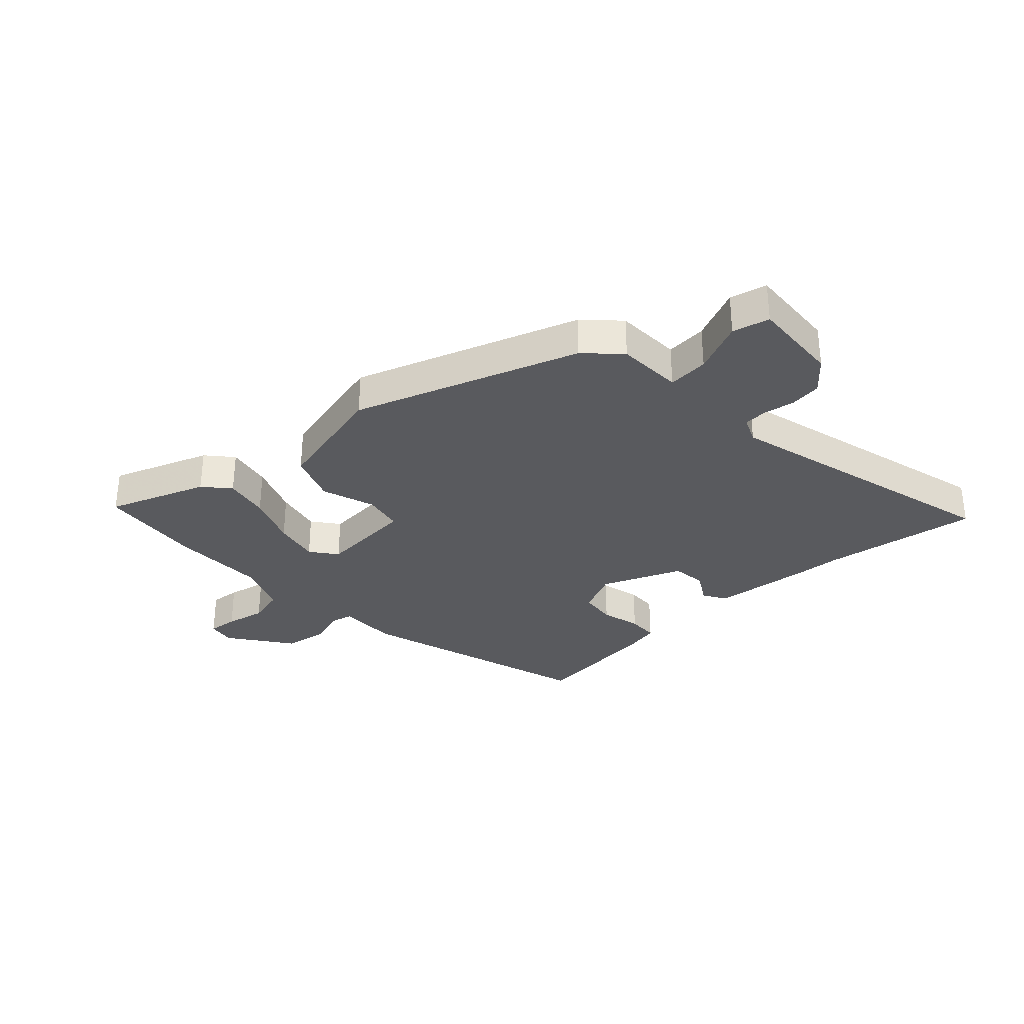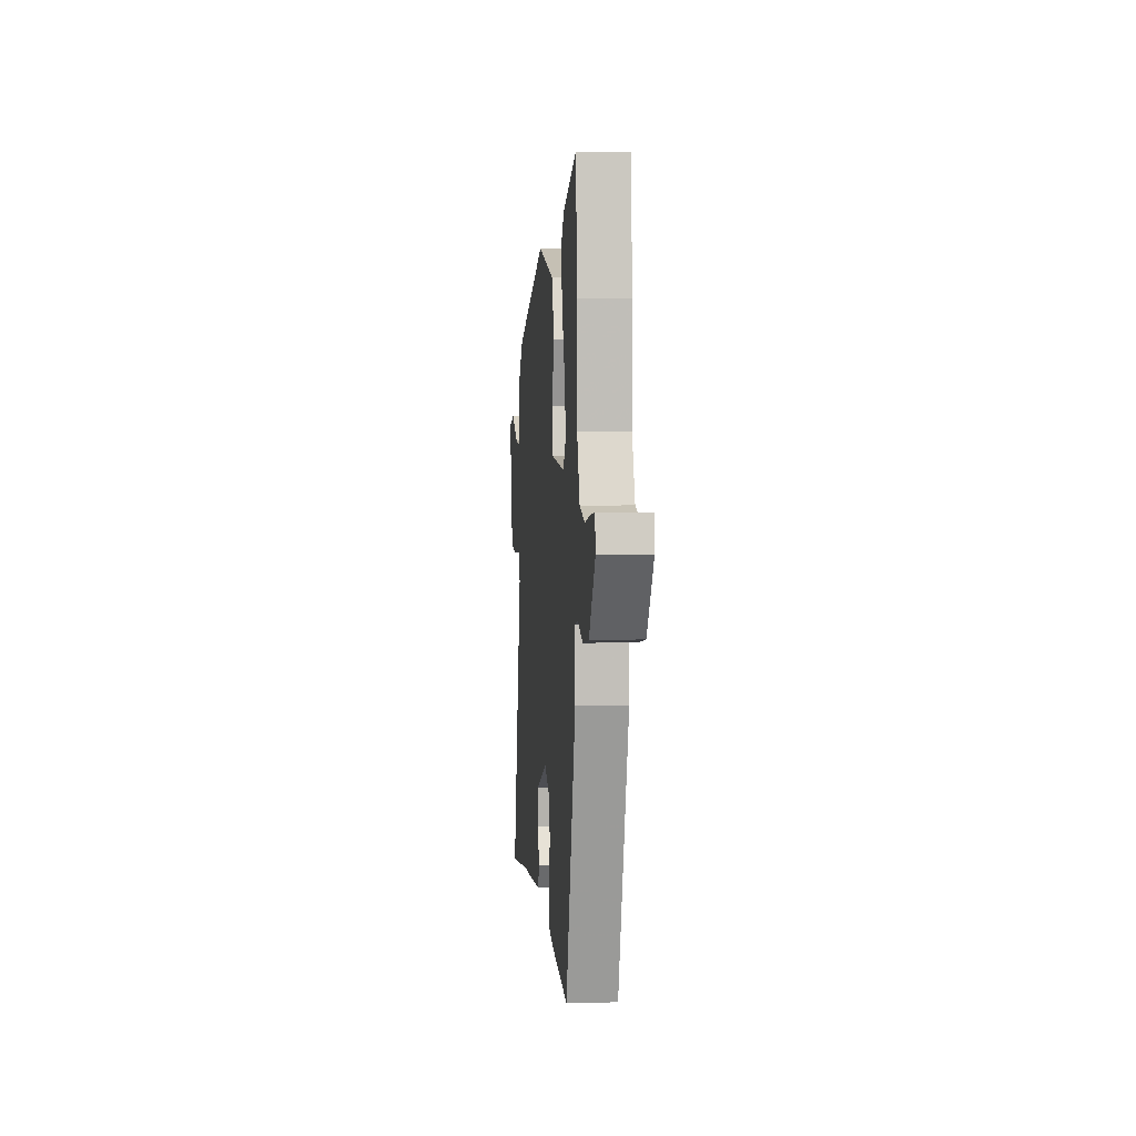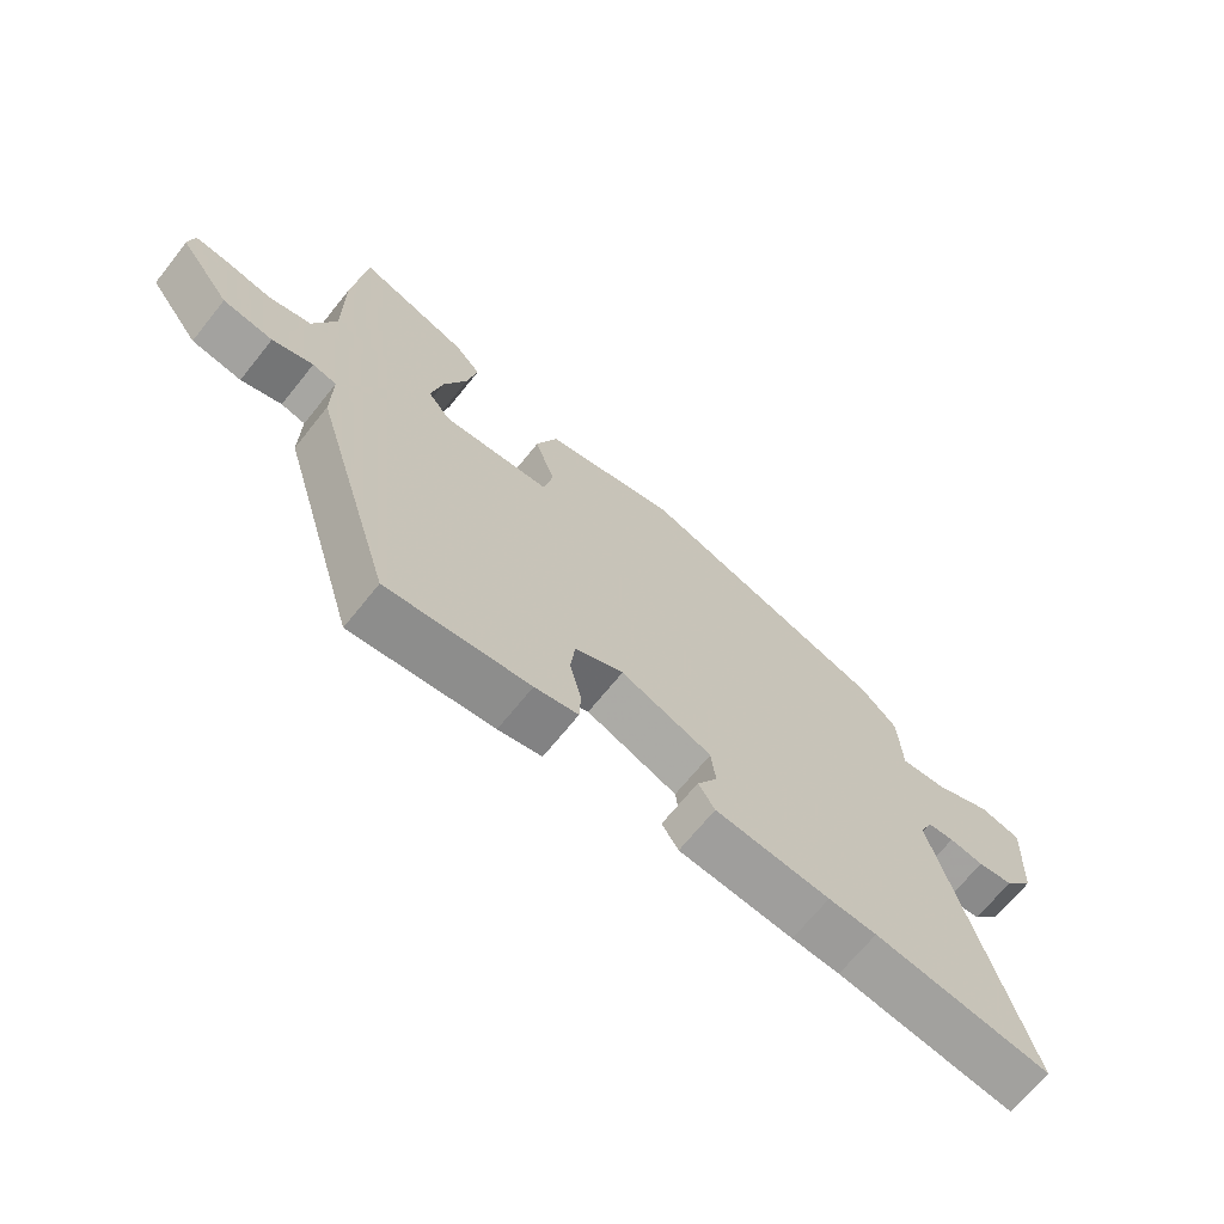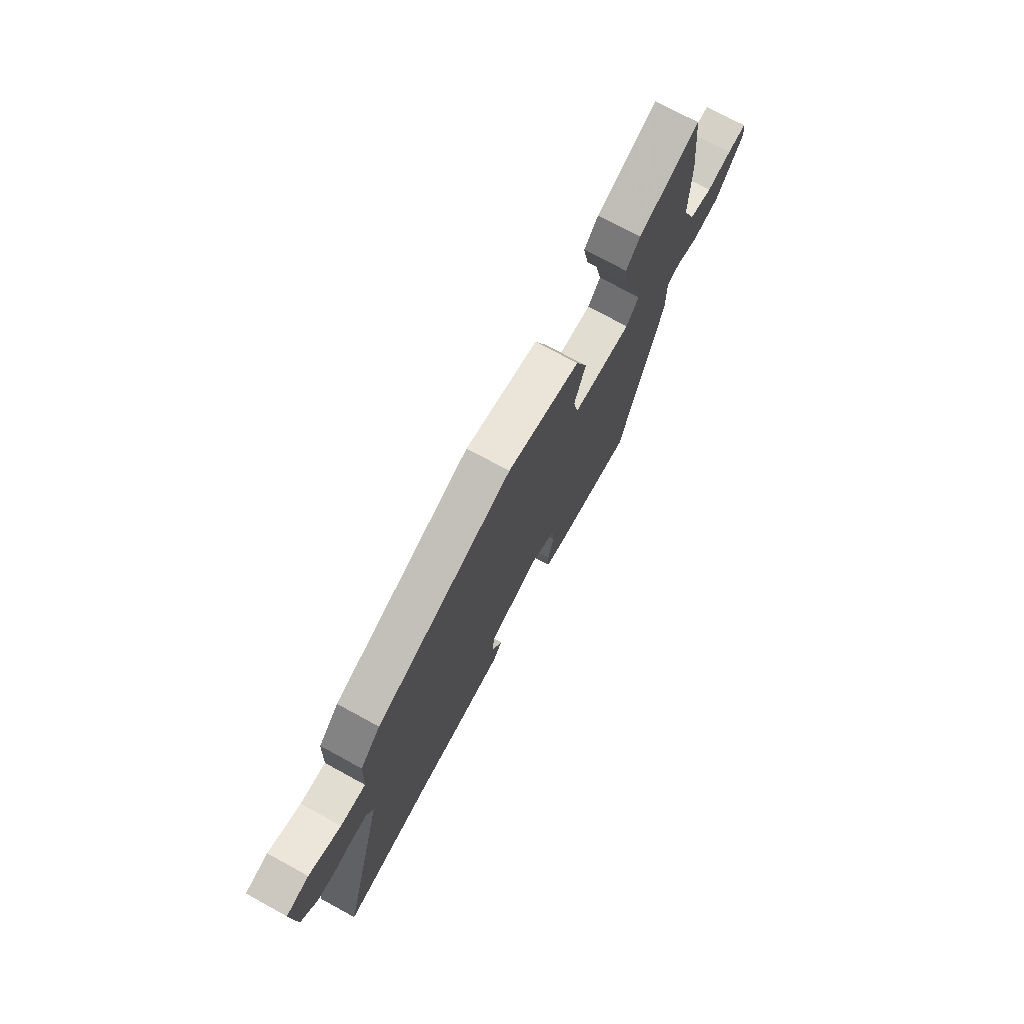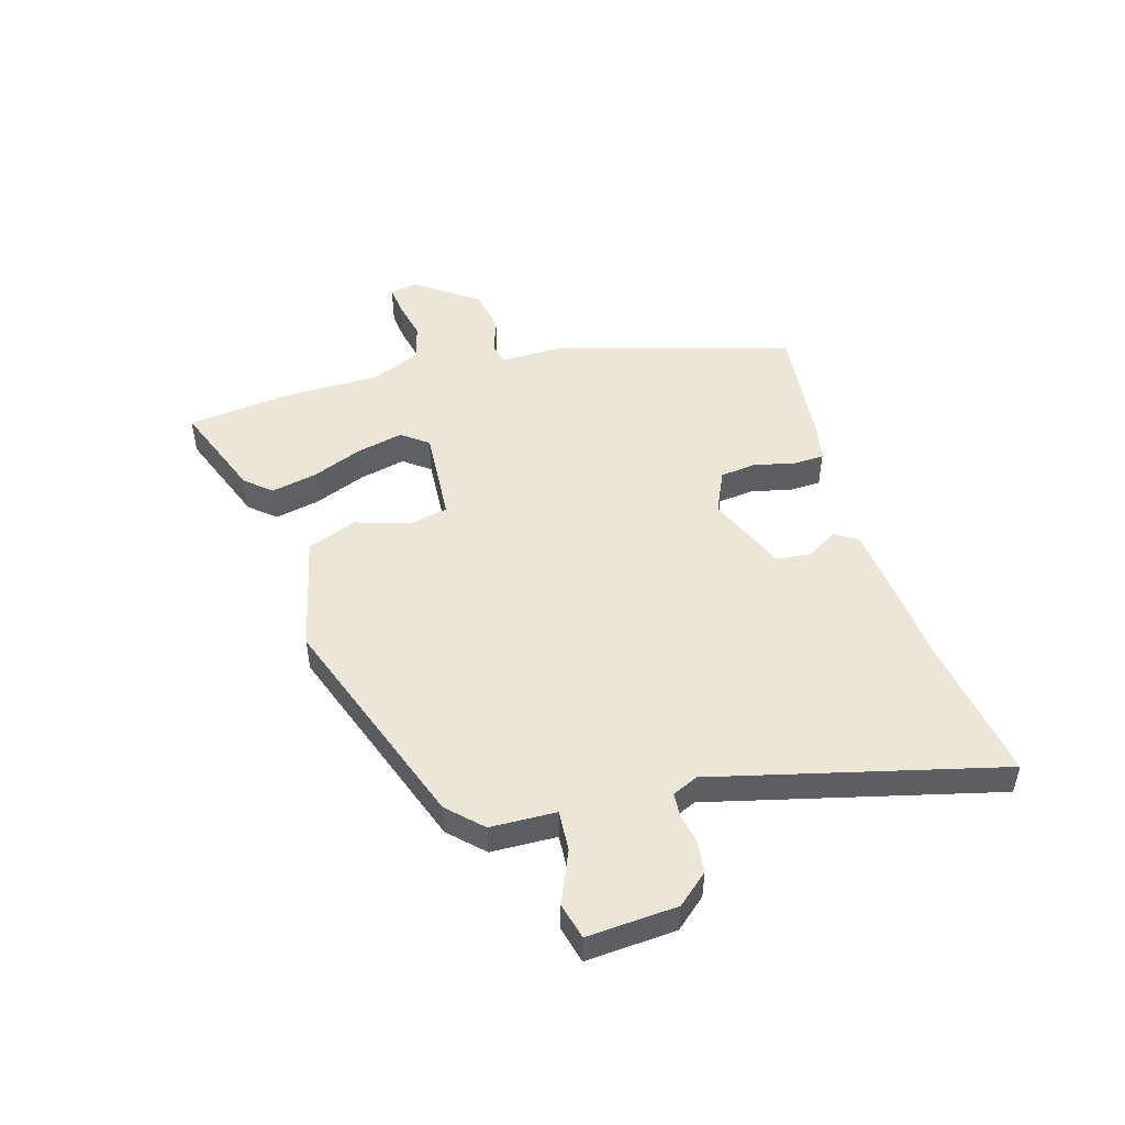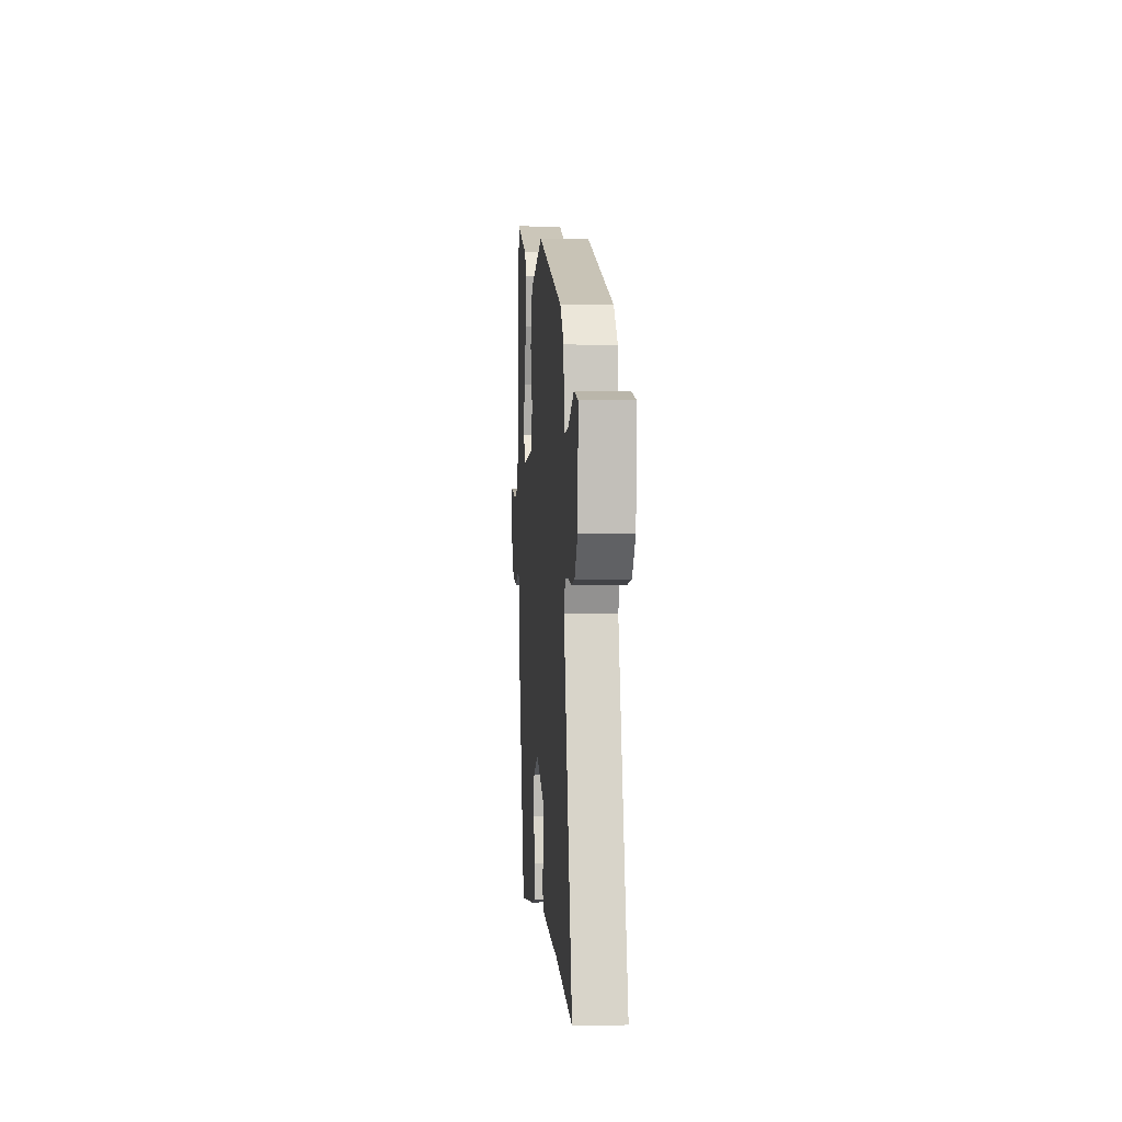
<metadata>
{"format":"obj","ext":"obj","renderer":"f3d","projection":"perspective","resolution":1024,"background":"white","views":[{"elev":-31.5,"azim":42.6,"up":"+Y"},{"elev":4.3,"azim":-95.1,"up":"+Z"},{"elev":-68.3,"azim":-38.8,"up":"+Z"},{"elev":73.4,"azim":118.6,"up":"+Z"},{"elev":48.7,"azim":72.9,"up":"+Y"},{"elev":0.7,"azim":85.8,"up":"+Z"}]}
</metadata>
<code>
v 0.675 0.07 -0.524
v 0.399 0.07 -0.486
v 0.324 0.07 -0.482
v 0.145 0.07 -0.466
v 0.119 0.07 -0.426
v 0.151 0.07 -0.371
v 0.144 0.07 -0.31
v 0.002 0.07 -0.253
v -0.074 0.07 -0.289
v -0.081 0.07 -0.354
v -0.063 0.07 -0.425
v -0.065 0.07 -0.48
v -0.133 0.07 -0.495
v -0.356 0.07 -0.521
v -0.483 0.07 -0.1
v -0.482 0.07 0.005
v -0.52 0.07 0.014
v -0.584 0.07 -0.008
v -0.663 0.07 0.004
v -0.743 0.07 0.113
v -0.735 0.07 0.162
v -0.682 0.07 0.157
v -0.611 0.07 0.143
v -0.544 0.07 0.161
v -0.508 0.07 0.253
v -0.509 0.07 0.42
v -0.489 0.07 0.605
v -0.315 0.07 0.542
v -0.275 0.07 0.497
v -0.291 0.07 0.417
v -0.327 0.07 0.325
v -0.345 0.07 0.243
v -0.309 0.07 0.197
v -0.139 0.07 0.211
v -0.125 0.07 0.281
v -0.157 0.07 0.375
v -0.124 0.07 0.463
v 0.085 0.07 0.515
v 0.478 0.07 0.382
v 0.536 0.07 0.325
v 0.541 0.07 0.209
v 0.613 0.07 0.215
v 0.704 0.07 0.256
v 0.769 0.07 0.241
v 0.76 0.07 0.082
v 0.714 0.07 0.027
v 0.658 0.07 0.019
v 0.604 0.07 0.028
v 0.562 0.07 0.025
v 0.542 0.07 -0.021
v 0.675 0 -0.524
v 0.399 0 -0.486
v 0.324 0 -0.482
v 0.145 0 -0.466
v 0.119 0 -0.426
v 0.151 0 -0.371
v 0.144 0 -0.31
v 0.002 0 -0.253
v -0.074 0 -0.289
v -0.081 0 -0.354
v -0.063 0 -0.425
v -0.065 0 -0.48
v -0.133 0 -0.495
v -0.356 0 -0.521
v -0.483 0 -0.1
v -0.482 0 0.005
v -0.52 0 0.014
v -0.584 0 -0.008
v -0.663 0 0.004
v -0.743 0 0.113
v -0.735 0 0.162
v -0.682 0 0.157
v -0.611 0 0.143
v -0.544 0 0.161
v -0.508 0 0.253
v -0.509 0 0.42
v -0.489 0 0.605
v -0.315 0 0.542
v -0.275 0 0.497
v -0.291 0 0.417
v -0.327 0 0.325
v -0.345 0 0.243
v -0.309 0 0.197
v -0.139 0 0.211
v -0.125 0 0.281
v -0.157 0 0.375
v -0.124 0 0.463
v 0.085 0 0.515
v 0.478 0 0.382
v 0.536 0 0.325
v 0.541 0 0.209
v 0.613 0 0.215
v 0.704 0 0.256
v 0.769 0 0.241
v 0.76 0 0.082
v 0.714 0 0.027
v 0.658 0 0.019
v 0.604 0 0.028
v 0.562 0 0.025
v 0.542 0 -0.021
f 45 46 47 48
f 45 48 49
f 42 43 44 45
f 41 42 45 49
f 38 39 40 41
f 38 41 49 50
f 35 36 37 38
f 34 35 38 50
f 28 29 30 31
f 28 31 32
f 25 26 27 28
f 24 25 28 32
f 20 21 22 23
f 18 19 20 23
f 17 18 23 24
f 16 17 24 32
f 10 11 12 13
f 9 10 13 14
f 3 4 5 6
f 2 3 6 7
f 1 2 7
f 33 34 50 1
f 16 32 33
f 9 14 15 16
f 8 9 16 33
f 7 8 33
f 1 7 33
f 98 97 96 95
f 99 98 95
f 95 94 93 92
f 99 95 92 91
f 91 90 89 88
f 100 99 91 88
f 88 87 86 85
f 100 88 85 84
f 81 80 79 78
f 82 81 78
f 78 77 76 75
f 82 78 75 74
f 73 72 71 70
f 73 70 69 68
f 74 73 68 67
f 82 74 67 66
f 63 62 61 60
f 64 63 60 59
f 56 55 54 53
f 57 56 53 52
f 57 52 51
f 51 100 84 83
f 83 82 66
f 66 65 64 59
f 83 66 59 58
f 83 58 57
f 83 57 51
f 1 51 52 2
f 2 52 53 3
f 3 53 54 4
f 4 54 55 5
f 5 55 56 6
f 6 56 57 7
f 7 57 58 8
f 8 58 59 9
f 9 59 60 10
f 10 60 61 11
f 11 61 62 12
f 12 62 63 13
f 13 63 64 14
f 14 64 65 15
f 15 65 66 16
f 16 66 67 17
f 17 67 68 18
f 18 68 69 19
f 19 69 70 20
f 20 70 71 21
f 21 71 72 22
f 22 72 73 23
f 23 73 74 24
f 24 74 75 25
f 25 75 76 26
f 26 76 77 27
f 27 77 78 28
f 28 78 79 29
f 29 79 80 30
f 30 80 81 31
f 31 81 82 32
f 32 82 83 33
f 33 83 84 34
f 34 84 85 35
f 35 85 86 36
f 36 86 87 37
f 37 87 88 38
f 38 88 89 39
f 39 89 90 40
f 40 90 91 41
f 41 91 92 42
f 42 92 93 43
f 43 93 94 44
f 44 94 95 45
f 45 95 96 46
f 46 96 97 47
f 47 97 98 48
f 48 98 99 49
f 49 99 100 50
f 50 100 51 1

</code>
